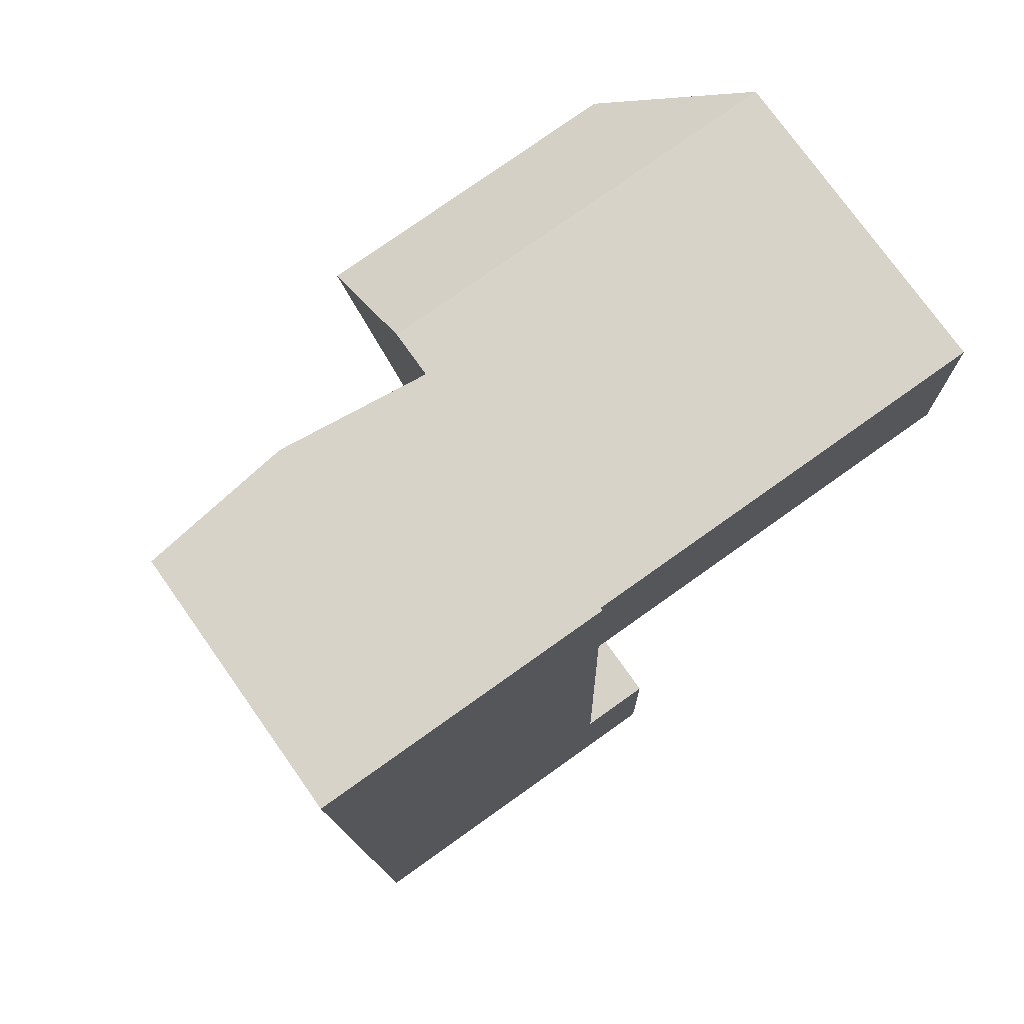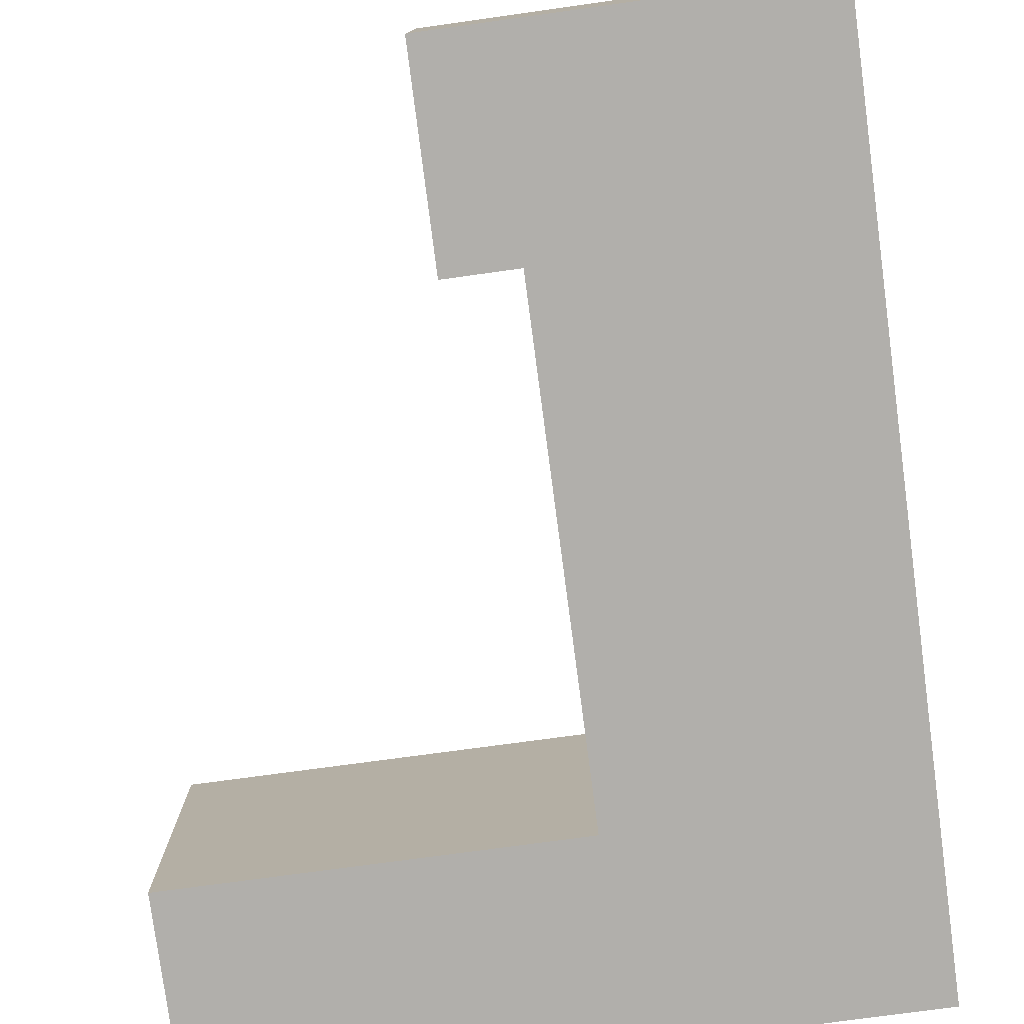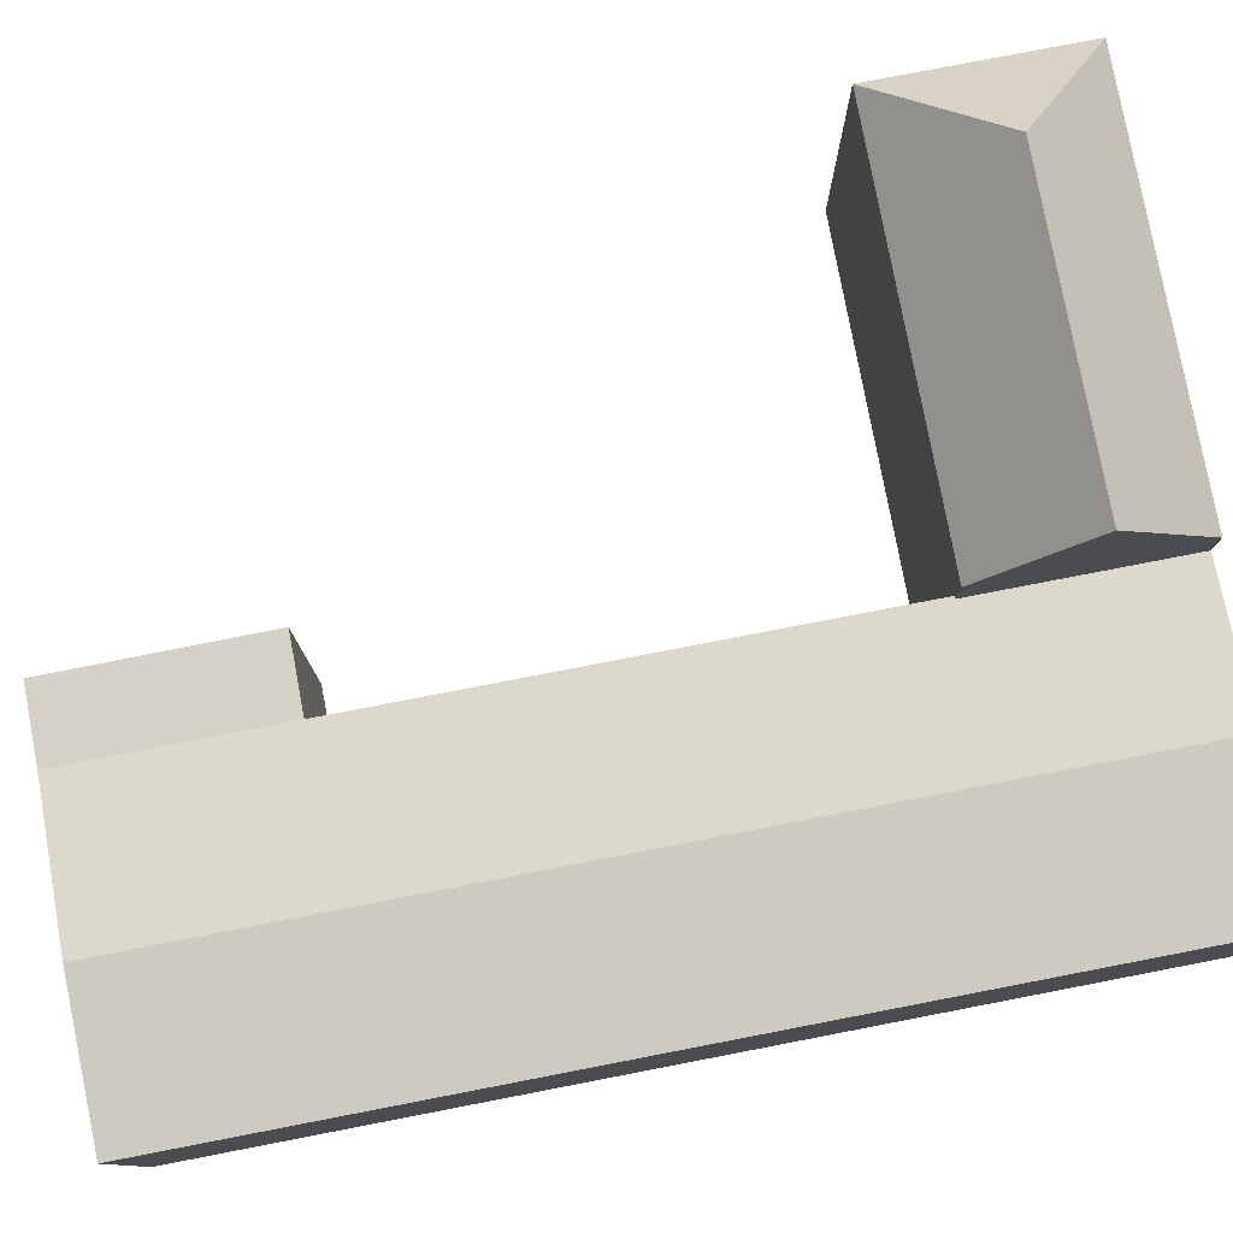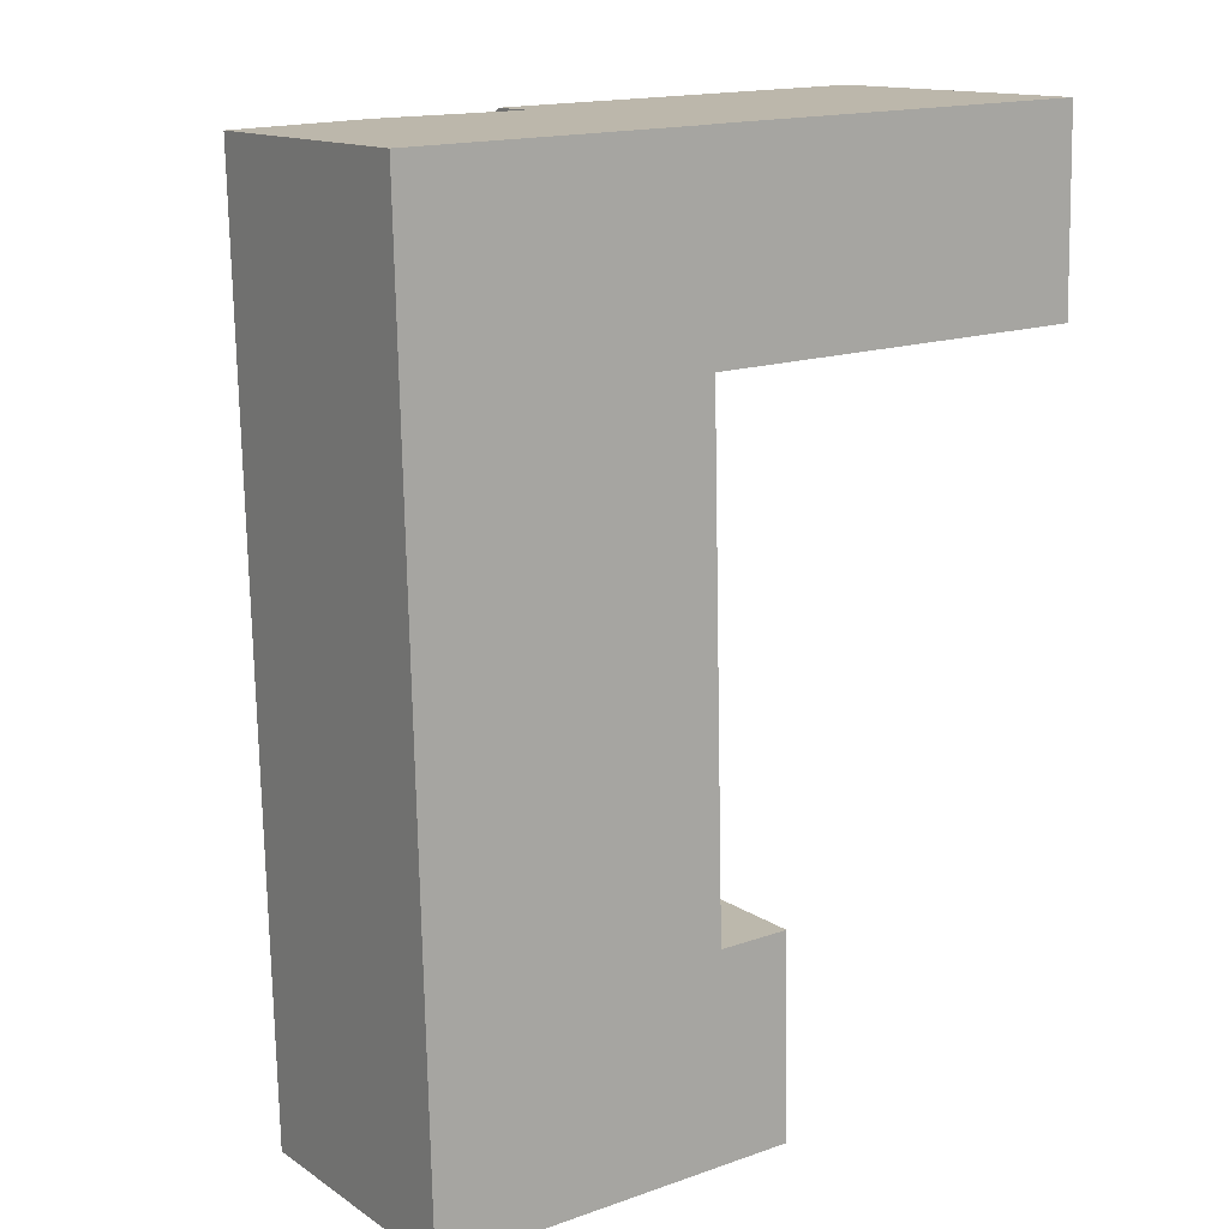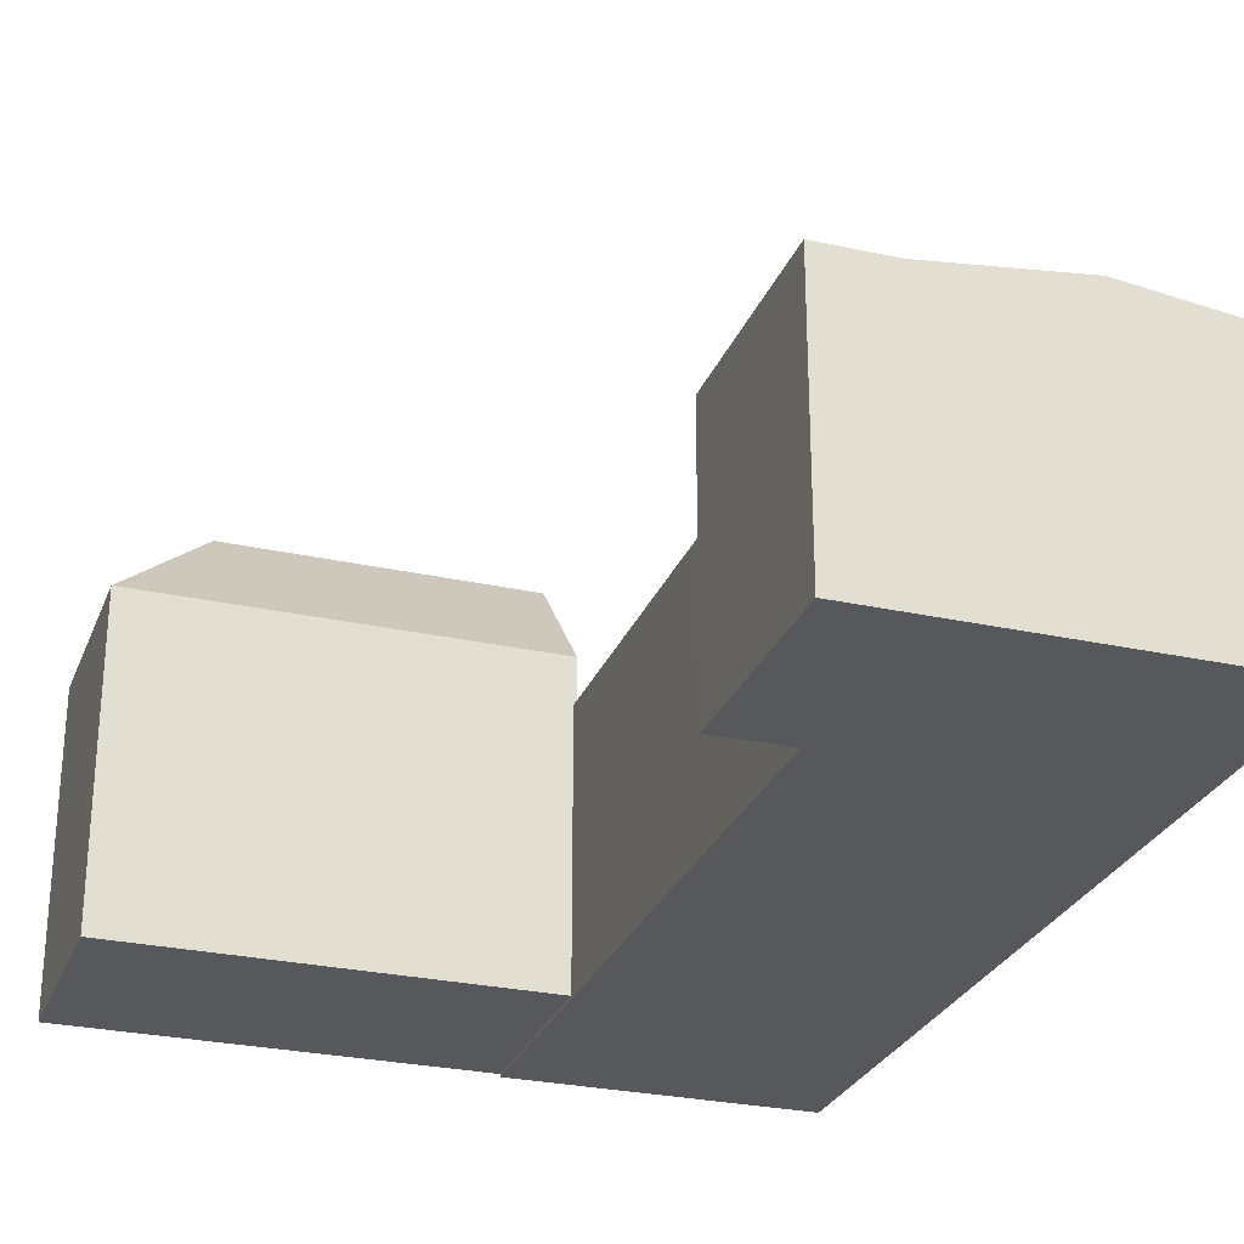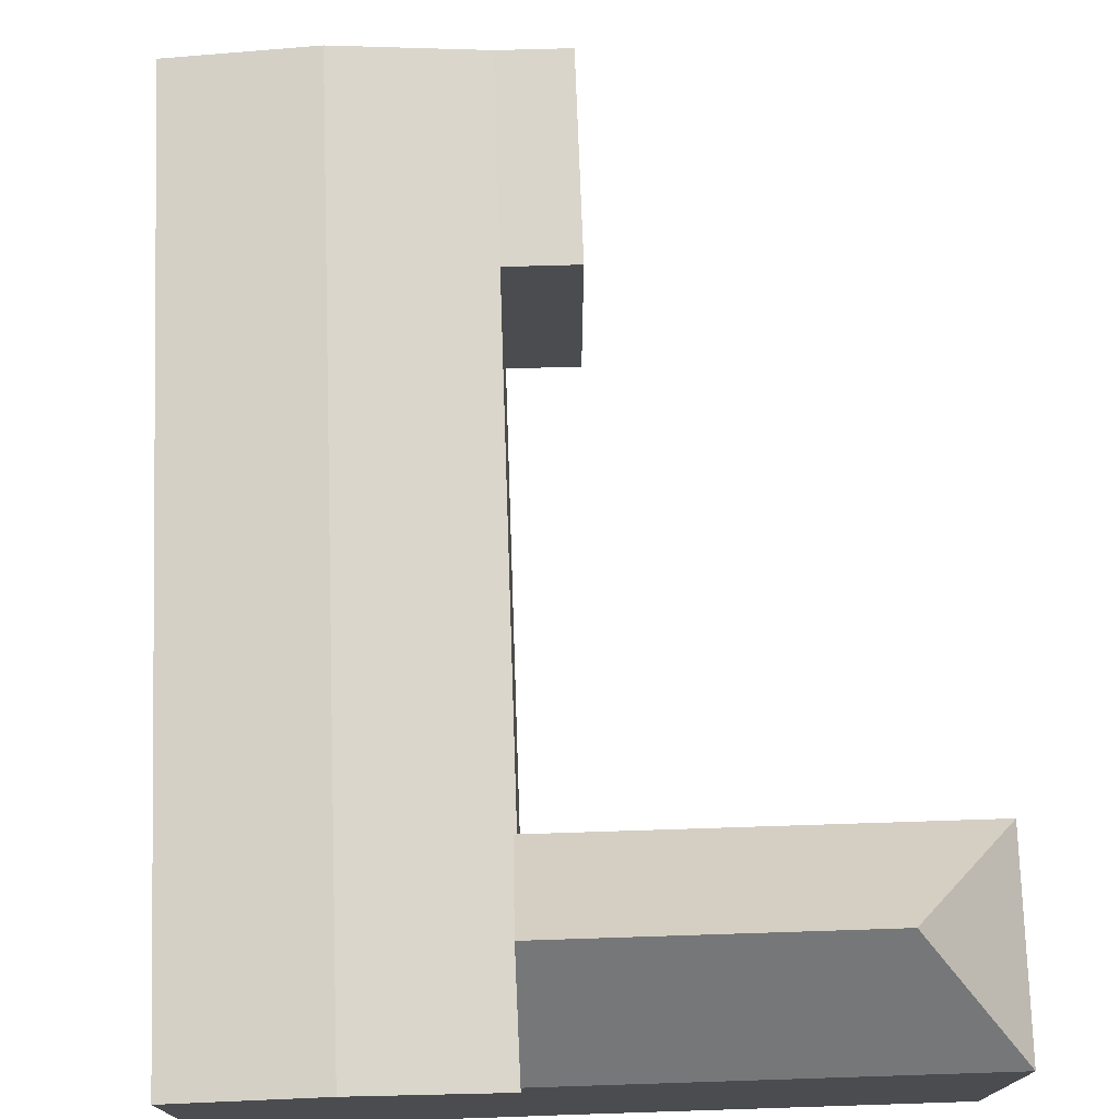
<metadata>
{"format":"obj","ext":"obj","renderer":"f3d","projection":"perspective","resolution":1024,"background":"white","views":[{"elev":75.6,"azim":-35.3,"up":"+Z"},{"elev":-78.3,"azim":-173.8,"up":"+Y"},{"elev":79.3,"azim":-102.3,"up":"+Y"},{"elev":13.9,"azim":-35.1,"up":"+Z"},{"elev":-27.7,"azim":159.8,"up":"+Y"},{"elev":74.7,"azim":-3.3,"up":"+Y"}]}
</metadata>
<code>
v  -3.736 -1.744e-15 28.48
v  12.84 -1.271e-15 20.76
v  12.65 -1.769e-15 28.89
v  -3.541 -1.246e-15 20.35
v  -3.639 -1.495e-15 24.41
v  -9.673 -0.11 28.33
v  -2.938 -0.11 -0.08759
v  -3.629 -0.11 28.48
v  -15.72 -0.11 28.17
v  -15.03 -0.11 -0.4479
v  0.1586 -0.11 -8.302
v  0 -0.11 -6.736e-18
v  -8.782 -0.11 -8.568
v  -14.83 -0.11 -8.748
v  -2.738 -0.11 -8.388
v  -3.736 12.6 28.48
v  8.68 17.2 24.72
v  -3.638 17.2 24.41
v  12.65 12.6 28.89
v  12.84 12.6 20.76
v  -3.541 12.6 20.35
v  -14.83 10.72 -8.749
v  -8.982 11.47 -0.2681
v  -8.781 11.47 -8.569
v  -15.03 10.72 -0.4482
v  -9.673 11.47 28.32
v  -15.72 10.72 28.17
v  -2.938 10.72 -0.08793
v  -2.738 10.72 -8.389
v  -3.628 10.72 28.48
v  0.1588 10.72 -8.302
v  -2.938 10.72 -0.08793
v  0.0002306 10.72 -0.0003426
v  -2.738 10.72 -8.389
g defaultobject
f 1 2 3
f 2 1 4
f 4 1 5
f 6 7 8
f 7 6 9
f 7 9 10
f 7 11 12
f 11 7 10
f 11 10 13
f 13 10 14
f 11 13 15
f 16 17 18
f 17 16 19
f 18 20 21
f 20 18 17
f 19 20 17
f 22 23 24
f 23 22 25
f 23 25 26
f 26 25 27
f 24 28 29
f 28 24 23
f 28 23 30
f 30 23 26
f 31 32 33
f 32 31 34
f 16 5 1
f 5 16 4
f 4 16 21
f 21 16 18
f 2 19 3
f 19 2 20
f 3 16 1
f 16 3 19
f 21 2 4
f 2 21 20
f 22 13 14
f 13 22 15
f 15 22 34
f 34 22 24
f 34 24 29
f 30 6 8
f 6 30 9
f 9 30 27
f 27 30 26
f 14 25 22
f 25 14 27
f 27 14 10
f 27 10 9
f 12 32 7
f 32 12 33
f 34 11 15
f 11 34 31
f 11 33 12
f 33 11 31
f 7 30 8
f 30 7 32
f 30 32 28

</code>
